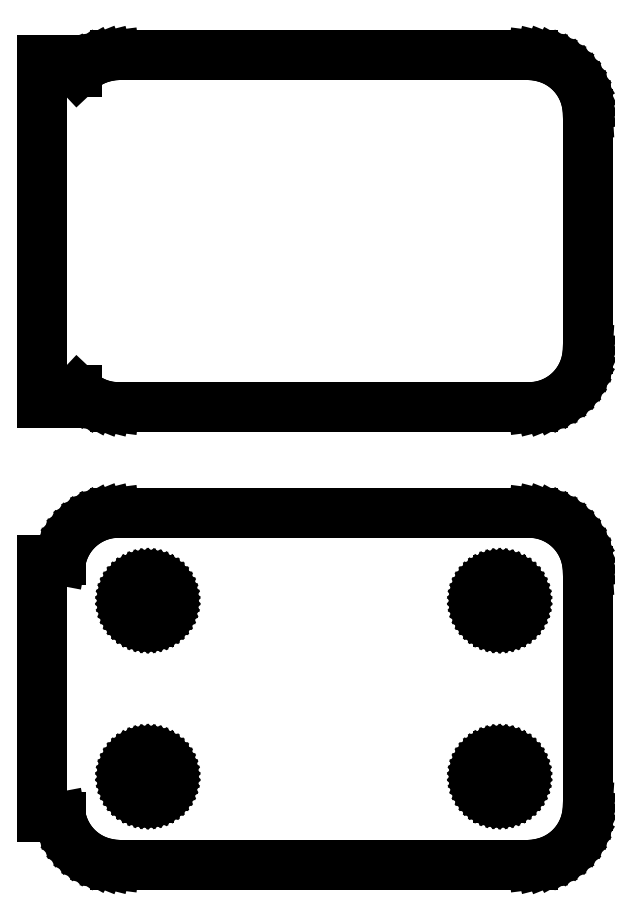
<metadata>
{"format":"dxf","ext":"dxf","renderer":"ezdxf+matplotlib","layout":"modelspace","background":"white","min_lineweight":24,"dpi":150}
</metadata>
<code>
0
SECTION
2
ENTITIES
0
LINE
8
0
10
18.44
20
63.09
11
19.05
21
63.24
0
LINE
8
0
10
19.05
20
63.24
11
19.63
21
63.48
0
LINE
8
0
10
19.63
20
63.48
11
20.18
21
63.78
0
LINE
8
0
10
20.18
20
63.78
11
20.69
21
64.15
0
LINE
8
0
10
20.69
20
64.15
11
21.14
21
64.58
0
LINE
8
0
10
21.14
20
64.58
11
21.55
21
65.06
0
LINE
8
0
10
21.55
20
65.06
11
21.88
21
65.59
0
LINE
8
0
10
21.88
20
65.59
11
22.15
21
66.16
0
LINE
8
0
10
22.15
20
66.16
11
22.34
21
66.76
0
LINE
8
0
10
22.34
20
66.76
11
22.46
21
67.37
0
LINE
8
0
10
22.46
20
67.37
11
22.5
21
68
0
LINE
8
0
10
22.5
20
68
11
22.5
21
88
0
LINE
8
0
10
22.5
20
88
11
22.46
21
88.63
0
LINE
8
0
10
22.46
20
88.63
11
22.34
21
89.24
0
LINE
8
0
10
22.34
20
89.24
11
22.15
21
89.84
0
LINE
8
0
10
22.15
20
89.84
11
21.88
21
90.41
0
LINE
8
0
10
21.88
20
90.41
11
21.55
21
90.94
0
LINE
8
0
10
21.55
20
90.94
11
21.14
21
91.42
0
LINE
8
0
10
21.14
20
91.42
11
20.69
21
91.85
0
LINE
8
0
10
20.69
20
91.85
11
20.18
21
92.22
0
LINE
8
0
10
20.18
20
92.22
11
19.63
21
92.52
0
LINE
8
0
10
19.63
20
92.52
11
19.05
21
92.76
0
LINE
8
0
10
19.05
20
92.76
11
18.44
21
92.91
0
LINE
8
0
10
18.44
20
92.91
11
17.81
21
92.99
0
LINE
8
0
10
17.81
20
92.99
11
-17.81
21
92.99
0
LINE
8
0
10
-17.81
20
92.99
11
-18.44
21
92.91
0
LINE
8
0
10
-18.44
20
92.91
11
-19.05
21
92.76
0
LINE
8
0
10
-19.05
20
92.76
11
-19.63
21
92.52
0
LINE
8
0
10
-19.63
20
92.52
11
-20.18
21
92.22
0
LINE
8
0
10
-20.18
20
92.22
11
-20.69
21
91.85
0
LINE
8
0
10
-20.69
20
91.85
11
-21
21
91.56
0
LINE
8
0
10
-21
20
91.56
11
-21
21
92.61
0
LINE
8
0
10
-21
20
92.61
11
-24
21
92.61
0
LINE
8
0
10
-24
20
92.61
11
-24
21
63.39
0
LINE
8
0
10
-24
20
63.39
11
-21
21
63.39
0
LINE
8
0
10
-21
20
63.39
11
-21
21
64.44
0
LINE
8
0
10
-21
20
64.44
11
-20.69
21
64.15
0
LINE
8
0
10
-20.69
20
64.15
11
-20.18
21
63.78
0
LINE
8
0
10
-20.18
20
63.78
11
-19.63
21
63.48
0
LINE
8
0
10
-19.63
20
63.48
11
-19.05
21
63.24
0
LINE
8
0
10
-19.05
20
63.24
11
-18.44
21
63.09
0
LINE
8
0
10
-18.44
20
63.09
11
-17.81
21
63.01
0
LINE
8
0
10
-17.81
20
63.01
11
17.81
21
63.01
0
LINE
8
0
10
17.81
20
63.01
11
18.44
21
63.09
0
LINE
8
0
10
18.44
20
24.09
11
19.05
21
24.24
0
LINE
8
0
10
19.05
20
24.24
11
19.63
21
24.48
0
LINE
8
0
10
19.63
20
24.48
11
20.18
21
24.78
0
LINE
8
0
10
20.18
20
24.78
11
20.69
21
25.15
0
LINE
8
0
10
20.69
20
25.15
11
21.14
21
25.58
0
LINE
8
0
10
21.14
20
25.58
11
21.55
21
26.06
0
LINE
8
0
10
21.55
20
26.06
11
21.88
21
26.59
0
LINE
8
0
10
21.88
20
26.59
11
22.15
21
27.16
0
LINE
8
0
10
22.15
20
27.16
11
22.34
21
27.76
0
LINE
8
0
10
22.34
20
27.76
11
22.46
21
28.37
0
LINE
8
0
10
22.46
20
28.37
11
22.5
21
29
0
LINE
8
0
10
22.5
20
29
11
22.5
21
49
0
LINE
8
0
10
22.5
20
49
11
22.46
21
49.63
0
LINE
8
0
10
22.46
20
49.63
11
22.34
21
50.24
0
LINE
8
0
10
22.34
20
50.24
11
22.15
21
50.84
0
LINE
8
0
10
22.15
20
50.84
11
21.88
21
51.41
0
LINE
8
0
10
21.88
20
51.41
11
21.55
21
51.94
0
LINE
8
0
10
21.55
20
51.94
11
21.14
21
52.42
0
LINE
8
0
10
21.14
20
52.42
11
20.69
21
52.85
0
LINE
8
0
10
20.69
20
52.85
11
20.18
21
53.22
0
LINE
8
0
10
20.18
20
53.22
11
19.63
21
53.52
0
LINE
8
0
10
19.63
20
53.52
11
19.05
21
53.76
0
LINE
8
0
10
19.05
20
53.76
11
18.44
21
53.91
0
LINE
8
0
10
18.44
20
53.91
11
17.81
21
53.99
0
LINE
8
0
10
17.81
20
53.99
11
-17.81
21
53.99
0
LINE
8
0
10
-17.81
20
53.99
11
-18.44
21
53.91
0
LINE
8
0
10
-18.44
20
53.91
11
-19.05
21
53.76
0
LINE
8
0
10
-19.05
20
53.76
11
-19.63
21
53.52
0
LINE
8
0
10
-19.63
20
53.52
11
-20.18
21
53.22
0
LINE
8
0
10
-20.18
20
53.22
11
-20.69
21
52.85
0
LINE
8
0
10
-20.69
20
52.85
11
-21.14
21
52.42
0
LINE
8
0
10
-21.14
20
52.42
11
-21.55
21
51.94
0
LINE
8
0
10
-21.55
20
51.94
11
-21.88
21
51.41
0
LINE
8
0
10
-21.88
20
51.41
11
-22.15
21
50.84
0
LINE
8
0
10
-22.15
20
50.84
11
-22.34
21
50.24
0
LINE
8
0
10
-22.34
20
50.24
11
-22.4
21
49.94
0
LINE
8
0
10
-22.4
20
49.94
11
-24
21
49.94
0
LINE
8
0
10
-24
20
49.94
11
-24
21
28.06
0
LINE
8
0
10
-24
20
28.06
11
-22.4
21
28.06
0
LINE
8
0
10
-22.4
20
28.06
11
-22.34
21
27.76
0
LINE
8
0
10
-22.34
20
27.76
11
-22.15
21
27.16
0
LINE
8
0
10
-22.15
20
27.16
11
-21.88
21
26.59
0
LINE
8
0
10
-21.88
20
26.59
11
-21.55
21
26.06
0
LINE
8
0
10
-21.55
20
26.06
11
-21.14
21
25.58
0
LINE
8
0
10
-21.14
20
25.58
11
-20.69
21
25.15
0
LINE
8
0
10
-20.69
20
25.15
11
-20.18
21
24.78
0
LINE
8
0
10
-20.18
20
24.78
11
-19.63
21
24.48
0
LINE
8
0
10
-19.63
20
24.48
11
-19.05
21
24.24
0
LINE
8
0
10
-19.05
20
24.24
11
-18.44
21
24.09
0
LINE
8
0
10
-18.44
20
24.09
11
-17.81
21
24.01
0
LINE
8
0
10
-17.81
20
24.01
11
17.81
21
24.01
0
LINE
8
0
10
17.81
20
24.01
11
18.44
21
24.09
0
LINE
8
0
10
-15.11
20
44.7
11
-15.34
21
44.73
0
LINE
8
0
10
-15.34
20
44.73
11
-15.56
21
44.79
0
LINE
8
0
10
-15.56
20
44.79
11
-15.77
21
44.87
0
LINE
8
0
10
-15.77
20
44.87
11
-15.96
21
44.98
0
LINE
8
0
10
-15.96
20
44.98
11
-16.15
21
45.11
0
LINE
8
0
10
-16.15
20
45.11
11
-16.31
21
45.27
0
LINE
8
0
10
-16.31
20
45.27
11
-16.46
21
45.44
0
LINE
8
0
10
-16.46
20
45.44
11
-16.58
21
45.63
0
LINE
8
0
10
-16.58
20
45.63
11
-16.67
21
45.84
0
LINE
8
0
10
-16.67
20
45.84
11
-16.74
21
46.05
0
LINE
8
0
10
-16.74
20
46.05
11
-16.79
21
46.27
0
LINE
8
0
10
-16.79
20
46.27
11
-16.8
21
46.5
0
LINE
8
0
10
-16.8
20
46.5
11
-16.79
21
46.73
0
LINE
8
0
10
-16.79
20
46.73
11
-16.74
21
46.95
0
LINE
8
0
10
-16.74
20
46.95
11
-16.67
21
47.16
0
LINE
8
0
10
-16.67
20
47.16
11
-16.58
21
47.37
0
LINE
8
0
10
-16.58
20
47.37
11
-16.46
21
47.56
0
LINE
8
0
10
-16.46
20
47.56
11
-16.31
21
47.73
0
LINE
8
0
10
-16.31
20
47.73
11
-16.15
21
47.89
0
LINE
8
0
10
-16.15
20
47.89
11
-15.96
21
48.02
0
LINE
8
0
10
-15.96
20
48.02
11
-15.77
21
48.13
0
LINE
8
0
10
-15.77
20
48.13
11
-15.56
21
48.21
0
LINE
8
0
10
-15.56
20
48.21
11
-15.34
21
48.27
0
LINE
8
0
10
-15.34
20
48.27
11
-15.11
21
48.3
0
LINE
8
0
10
-15.11
20
48.3
11
-14.89
21
48.3
0
LINE
8
0
10
-14.89
20
48.3
11
-14.66
21
48.27
0
LINE
8
0
10
-14.66
20
48.27
11
-14.44
21
48.21
0
LINE
8
0
10
-14.44
20
48.21
11
-14.23
21
48.13
0
LINE
8
0
10
-14.23
20
48.13
11
-14.04
21
48.02
0
LINE
8
0
10
-14.04
20
48.02
11
-13.85
21
47.89
0
LINE
8
0
10
-13.85
20
47.89
11
-13.69
21
47.73
0
LINE
8
0
10
-13.69
20
47.73
11
-13.54
21
47.56
0
LINE
8
0
10
-13.54
20
47.56
11
-13.42
21
47.37
0
LINE
8
0
10
-13.42
20
47.37
11
-13.33
21
47.16
0
LINE
8
0
10
-13.33
20
47.16
11
-13.26
21
46.95
0
LINE
8
0
10
-13.26
20
46.95
11
-13.21
21
46.73
0
LINE
8
0
10
-13.21
20
46.73
11
-13.2
21
46.5
0
LINE
8
0
10
-13.2
20
46.5
11
-13.21
21
46.27
0
LINE
8
0
10
-13.21
20
46.27
11
-13.26
21
46.05
0
LINE
8
0
10
-13.26
20
46.05
11
-13.33
21
45.84
0
LINE
8
0
10
-13.33
20
45.84
11
-13.42
21
45.63
0
LINE
8
0
10
-13.42
20
45.63
11
-13.54
21
45.44
0
LINE
8
0
10
-13.54
20
45.44
11
-13.69
21
45.27
0
LINE
8
0
10
-13.69
20
45.27
11
-13.85
21
45.11
0
LINE
8
0
10
-13.85
20
45.11
11
-14.04
21
44.98
0
LINE
8
0
10
-14.04
20
44.98
11
-14.23
21
44.87
0
LINE
8
0
10
-14.23
20
44.87
11
-14.44
21
44.79
0
LINE
8
0
10
-14.44
20
44.79
11
-14.66
21
44.73
0
LINE
8
0
10
-14.66
20
44.73
11
-14.89
21
44.7
0
LINE
8
0
10
-14.89
20
44.7
11
-15.11
21
44.7
0
LINE
8
0
10
14.89
20
44.7
11
14.66
21
44.73
0
LINE
8
0
10
14.66
20
44.73
11
14.44
21
44.79
0
LINE
8
0
10
14.44
20
44.79
11
14.23
21
44.87
0
LINE
8
0
10
14.23
20
44.87
11
14.04
21
44.98
0
LINE
8
0
10
14.04
20
44.98
11
13.85
21
45.11
0
LINE
8
0
10
13.85
20
45.11
11
13.69
21
45.27
0
LINE
8
0
10
13.69
20
45.27
11
13.54
21
45.44
0
LINE
8
0
10
13.54
20
45.44
11
13.42
21
45.63
0
LINE
8
0
10
13.42
20
45.63
11
13.33
21
45.84
0
LINE
8
0
10
13.33
20
45.84
11
13.26
21
46.05
0
LINE
8
0
10
13.26
20
46.05
11
13.21
21
46.27
0
LINE
8
0
10
13.21
20
46.27
11
13.2
21
46.5
0
LINE
8
0
10
13.2
20
46.5
11
13.21
21
46.73
0
LINE
8
0
10
13.21
20
46.73
11
13.26
21
46.95
0
LINE
8
0
10
13.26
20
46.95
11
13.33
21
47.16
0
LINE
8
0
10
13.33
20
47.16
11
13.42
21
47.37
0
LINE
8
0
10
13.42
20
47.37
11
13.54
21
47.56
0
LINE
8
0
10
13.54
20
47.56
11
13.69
21
47.73
0
LINE
8
0
10
13.69
20
47.73
11
13.85
21
47.89
0
LINE
8
0
10
13.85
20
47.89
11
14.04
21
48.02
0
LINE
8
0
10
14.04
20
48.02
11
14.23
21
48.13
0
LINE
8
0
10
14.23
20
48.13
11
14.44
21
48.21
0
LINE
8
0
10
14.44
20
48.21
11
14.66
21
48.27
0
LINE
8
0
10
14.66
20
48.27
11
14.89
21
48.3
0
LINE
8
0
10
14.89
20
48.3
11
15.11
21
48.3
0
LINE
8
0
10
15.11
20
48.3
11
15.34
21
48.27
0
LINE
8
0
10
15.34
20
48.27
11
15.56
21
48.21
0
LINE
8
0
10
15.56
20
48.21
11
15.77
21
48.13
0
LINE
8
0
10
15.77
20
48.13
11
15.96
21
48.02
0
LINE
8
0
10
15.96
20
48.02
11
16.15
21
47.89
0
LINE
8
0
10
16.15
20
47.89
11
16.31
21
47.73
0
LINE
8
0
10
16.31
20
47.73
11
16.46
21
47.56
0
LINE
8
0
10
16.46
20
47.56
11
16.58
21
47.37
0
LINE
8
0
10
16.58
20
47.37
11
16.67
21
47.16
0
LINE
8
0
10
16.67
20
47.16
11
16.74
21
46.95
0
LINE
8
0
10
16.74
20
46.95
11
16.79
21
46.73
0
LINE
8
0
10
16.79
20
46.73
11
16.8
21
46.5
0
LINE
8
0
10
16.8
20
46.5
11
16.79
21
46.27
0
LINE
8
0
10
16.79
20
46.27
11
16.74
21
46.05
0
LINE
8
0
10
16.74
20
46.05
11
16.67
21
45.84
0
LINE
8
0
10
16.67
20
45.84
11
16.58
21
45.63
0
LINE
8
0
10
16.58
20
45.63
11
16.46
21
45.44
0
LINE
8
0
10
16.46
20
45.44
11
16.31
21
45.27
0
LINE
8
0
10
16.31
20
45.27
11
16.15
21
45.11
0
LINE
8
0
10
16.15
20
45.11
11
15.96
21
44.98
0
LINE
8
0
10
15.96
20
44.98
11
15.77
21
44.87
0
LINE
8
0
10
15.77
20
44.87
11
15.56
21
44.79
0
LINE
8
0
10
15.56
20
44.79
11
15.34
21
44.73
0
LINE
8
0
10
15.34
20
44.73
11
15.11
21
44.7
0
LINE
8
0
10
15.11
20
44.7
11
14.89
21
44.7
0
LINE
8
0
10
14.89
20
29.7
11
14.66
21
29.73
0
LINE
8
0
10
14.66
20
29.73
11
14.44
21
29.79
0
LINE
8
0
10
14.44
20
29.79
11
14.23
21
29.87
0
LINE
8
0
10
14.23
20
29.87
11
14.04
21
29.98
0
LINE
8
0
10
14.04
20
29.98
11
13.85
21
30.11
0
LINE
8
0
10
13.85
20
30.11
11
13.69
21
30.27
0
LINE
8
0
10
13.69
20
30.27
11
13.54
21
30.44
0
LINE
8
0
10
13.54
20
30.44
11
13.42
21
30.63
0
LINE
8
0
10
13.42
20
30.63
11
13.33
21
30.84
0
LINE
8
0
10
13.33
20
30.84
11
13.26
21
31.05
0
LINE
8
0
10
13.26
20
31.05
11
13.21
21
31.27
0
LINE
8
0
10
13.21
20
31.27
11
13.2
21
31.5
0
LINE
8
0
10
13.2
20
31.5
11
13.21
21
31.73
0
LINE
8
0
10
13.21
20
31.73
11
13.26
21
31.95
0
LINE
8
0
10
13.26
20
31.95
11
13.33
21
32.16
0
LINE
8
0
10
13.33
20
32.16
11
13.42
21
32.37
0
LINE
8
0
10
13.42
20
32.37
11
13.54
21
32.56
0
LINE
8
0
10
13.54
20
32.56
11
13.69
21
32.73
0
LINE
8
0
10
13.69
20
32.73
11
13.85
21
32.89
0
LINE
8
0
10
13.85
20
32.89
11
14.04
21
33.02
0
LINE
8
0
10
14.04
20
33.02
11
14.23
21
33.13
0
LINE
8
0
10
14.23
20
33.13
11
14.44
21
33.21
0
LINE
8
0
10
14.44
20
33.21
11
14.66
21
33.27
0
LINE
8
0
10
14.66
20
33.27
11
14.89
21
33.3
0
LINE
8
0
10
14.89
20
33.3
11
15.11
21
33.3
0
LINE
8
0
10
15.11
20
33.3
11
15.34
21
33.27
0
LINE
8
0
10
15.34
20
33.27
11
15.56
21
33.21
0
LINE
8
0
10
15.56
20
33.21
11
15.77
21
33.13
0
LINE
8
0
10
15.77
20
33.13
11
15.96
21
33.02
0
LINE
8
0
10
15.96
20
33.02
11
16.15
21
32.89
0
LINE
8
0
10
16.15
20
32.89
11
16.31
21
32.73
0
LINE
8
0
10
16.31
20
32.73
11
16.46
21
32.56
0
LINE
8
0
10
16.46
20
32.56
11
16.58
21
32.37
0
LINE
8
0
10
16.58
20
32.37
11
16.67
21
32.16
0
LINE
8
0
10
16.67
20
32.16
11
16.74
21
31.95
0
LINE
8
0
10
16.74
20
31.95
11
16.79
21
31.73
0
LINE
8
0
10
16.79
20
31.73
11
16.8
21
31.5
0
LINE
8
0
10
16.8
20
31.5
11
16.79
21
31.27
0
LINE
8
0
10
16.79
20
31.27
11
16.74
21
31.05
0
LINE
8
0
10
16.74
20
31.05
11
16.67
21
30.84
0
LINE
8
0
10
16.67
20
30.84
11
16.58
21
30.63
0
LINE
8
0
10
16.58
20
30.63
11
16.46
21
30.44
0
LINE
8
0
10
16.46
20
30.44
11
16.31
21
30.27
0
LINE
8
0
10
16.31
20
30.27
11
16.15
21
30.11
0
LINE
8
0
10
16.15
20
30.11
11
15.96
21
29.98
0
LINE
8
0
10
15.96
20
29.98
11
15.77
21
29.87
0
LINE
8
0
10
15.77
20
29.87
11
15.56
21
29.79
0
LINE
8
0
10
15.56
20
29.79
11
15.34
21
29.73
0
LINE
8
0
10
15.34
20
29.73
11
15.11
21
29.7
0
LINE
8
0
10
15.11
20
29.7
11
14.89
21
29.7
0
LINE
8
0
10
-15.11
20
29.7
11
-15.34
21
29.73
0
LINE
8
0
10
-15.34
20
29.73
11
-15.56
21
29.79
0
LINE
8
0
10
-15.56
20
29.79
11
-15.77
21
29.87
0
LINE
8
0
10
-15.77
20
29.87
11
-15.96
21
29.98
0
LINE
8
0
10
-15.96
20
29.98
11
-16.15
21
30.11
0
LINE
8
0
10
-16.15
20
30.11
11
-16.31
21
30.27
0
LINE
8
0
10
-16.31
20
30.27
11
-16.46
21
30.44
0
LINE
8
0
10
-16.46
20
30.44
11
-16.58
21
30.63
0
LINE
8
0
10
-16.58
20
30.63
11
-16.67
21
30.84
0
LINE
8
0
10
-16.67
20
30.84
11
-16.74
21
31.05
0
LINE
8
0
10
-16.74
20
31.05
11
-16.79
21
31.27
0
LINE
8
0
10
-16.79
20
31.27
11
-16.8
21
31.5
0
LINE
8
0
10
-16.8
20
31.5
11
-16.79
21
31.73
0
LINE
8
0
10
-16.79
20
31.73
11
-16.74
21
31.95
0
LINE
8
0
10
-16.74
20
31.95
11
-16.67
21
32.16
0
LINE
8
0
10
-16.67
20
32.16
11
-16.58
21
32.37
0
LINE
8
0
10
-16.58
20
32.37
11
-16.46
21
32.56
0
LINE
8
0
10
-16.46
20
32.56
11
-16.31
21
32.73
0
LINE
8
0
10
-16.31
20
32.73
11
-16.15
21
32.89
0
LINE
8
0
10
-16.15
20
32.89
11
-15.96
21
33.02
0
LINE
8
0
10
-15.96
20
33.02
11
-15.77
21
33.13
0
LINE
8
0
10
-15.77
20
33.13
11
-15.56
21
33.21
0
LINE
8
0
10
-15.56
20
33.21
11
-15.34
21
33.27
0
LINE
8
0
10
-15.34
20
33.27
11
-15.11
21
33.3
0
LINE
8
0
10
-15.11
20
33.3
11
-14.89
21
33.3
0
LINE
8
0
10
-14.89
20
33.3
11
-14.66
21
33.27
0
LINE
8
0
10
-14.66
20
33.27
11
-14.44
21
33.21
0
LINE
8
0
10
-14.44
20
33.21
11
-14.23
21
33.13
0
LINE
8
0
10
-14.23
20
33.13
11
-14.04
21
33.02
0
LINE
8
0
10
-14.04
20
33.02
11
-13.85
21
32.89
0
LINE
8
0
10
-13.85
20
32.89
11
-13.69
21
32.73
0
LINE
8
0
10
-13.69
20
32.73
11
-13.54
21
32.56
0
LINE
8
0
10
-13.54
20
32.56
11
-13.42
21
32.37
0
LINE
8
0
10
-13.42
20
32.37
11
-13.33
21
32.16
0
LINE
8
0
10
-13.33
20
32.16
11
-13.26
21
31.95
0
LINE
8
0
10
-13.26
20
31.95
11
-13.21
21
31.73
0
LINE
8
0
10
-13.21
20
31.73
11
-13.2
21
31.5
0
LINE
8
0
10
-13.2
20
31.5
11
-13.21
21
31.27
0
LINE
8
0
10
-13.21
20
31.27
11
-13.26
21
31.05
0
LINE
8
0
10
-13.26
20
31.05
11
-13.33
21
30.84
0
LINE
8
0
10
-13.33
20
30.84
11
-13.42
21
30.63
0
LINE
8
0
10
-13.42
20
30.63
11
-13.54
21
30.44
0
LINE
8
0
10
-13.54
20
30.44
11
-13.69
21
30.27
0
LINE
8
0
10
-13.69
20
30.27
11
-13.85
21
30.11
0
LINE
8
0
10
-13.85
20
30.11
11
-14.04
21
29.98
0
LINE
8
0
10
-14.04
20
29.98
11
-14.23
21
29.87
0
LINE
8
0
10
-14.23
20
29.87
11
-14.44
21
29.79
0
LINE
8
0
10
-14.44
20
29.79
11
-14.66
21
29.73
0
LINE
8
0
10
-14.66
20
29.73
11
-14.89
21
29.7
0
LINE
8
0
10
-14.89
20
29.7
11
-15.11
21
29.7
0
ENDSEC
0
EOF

</code>
